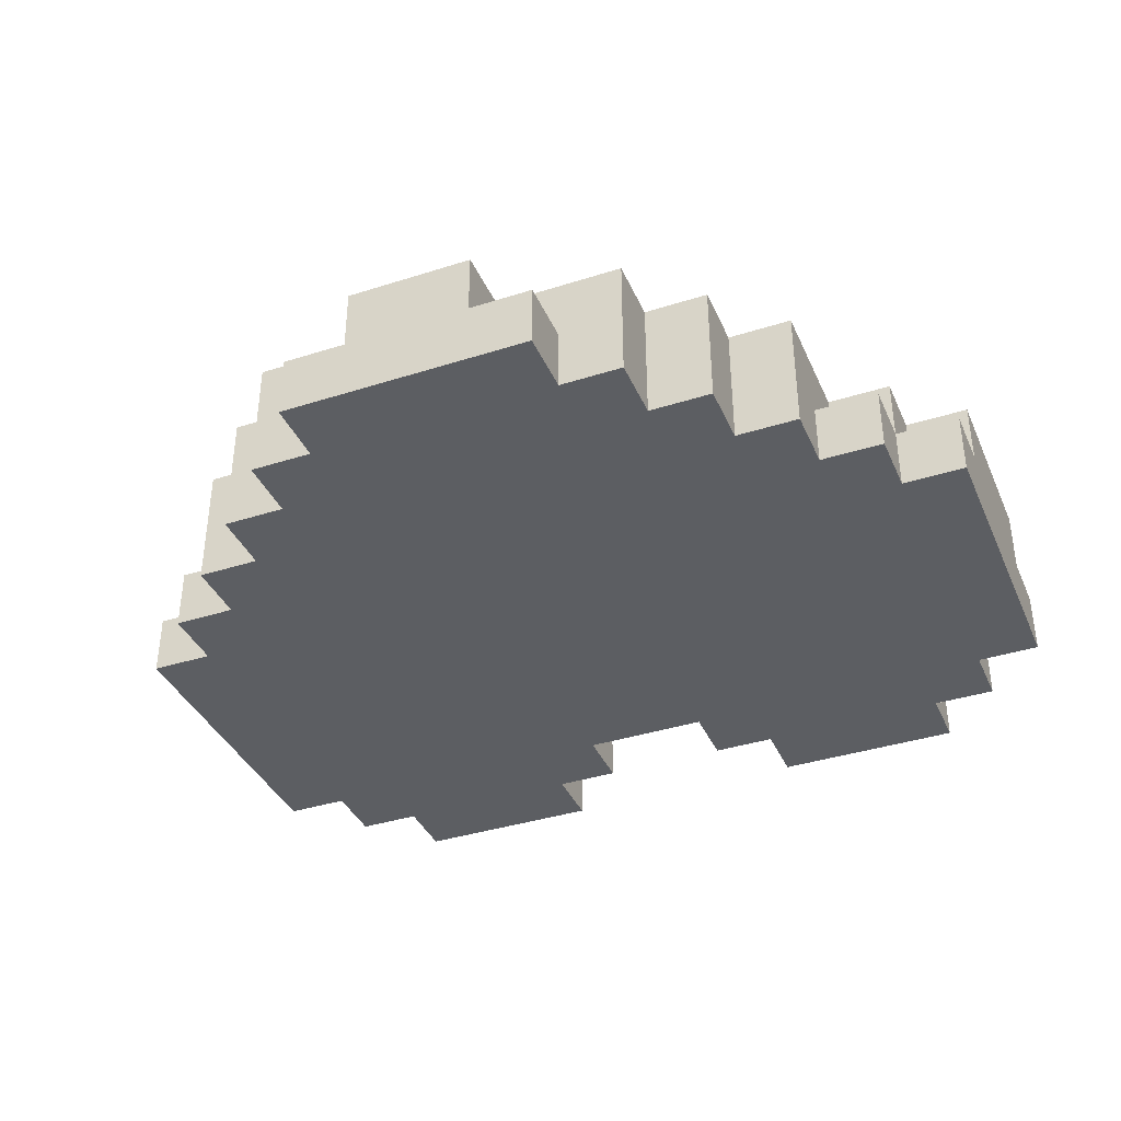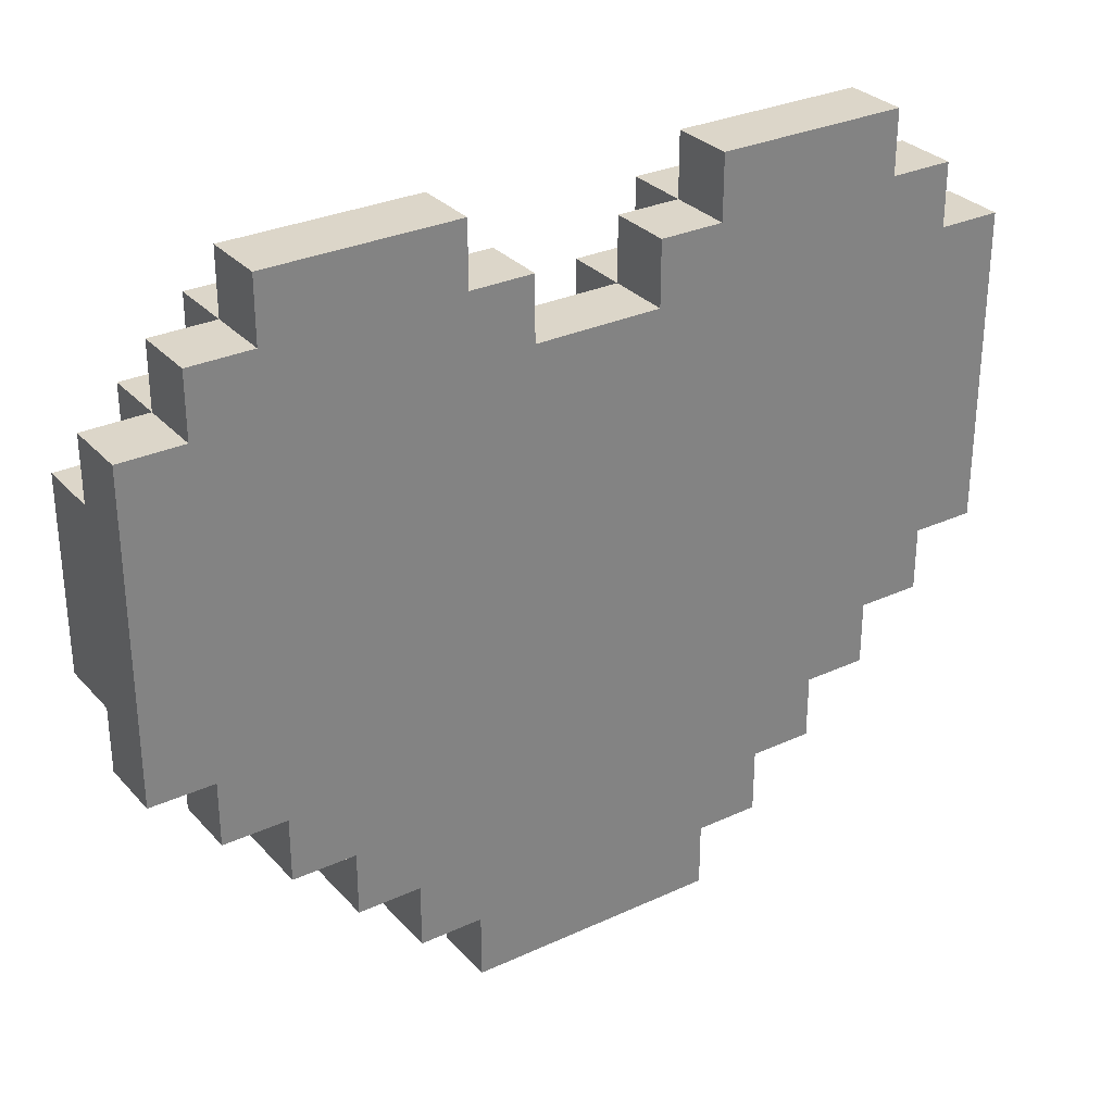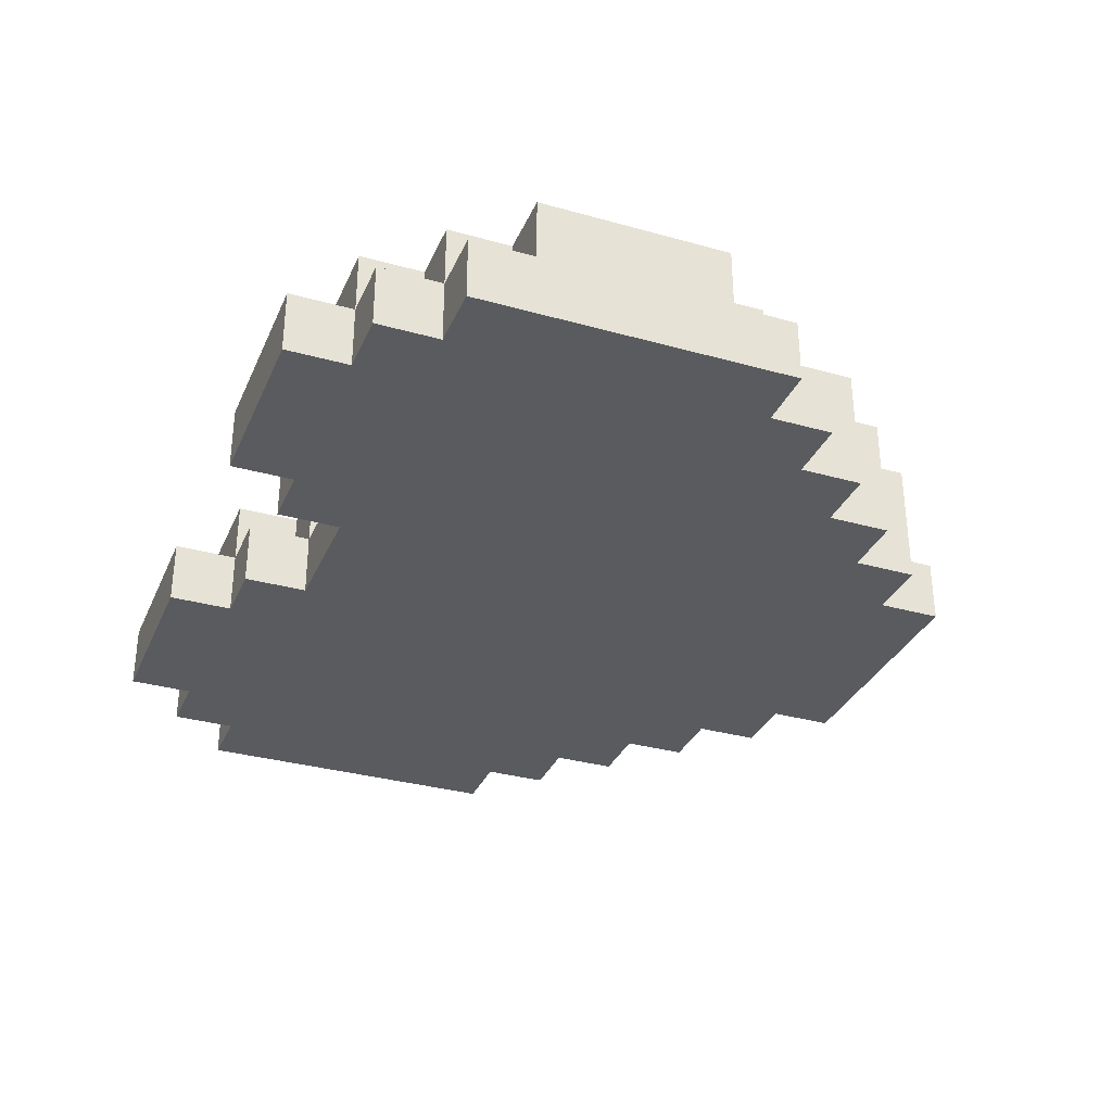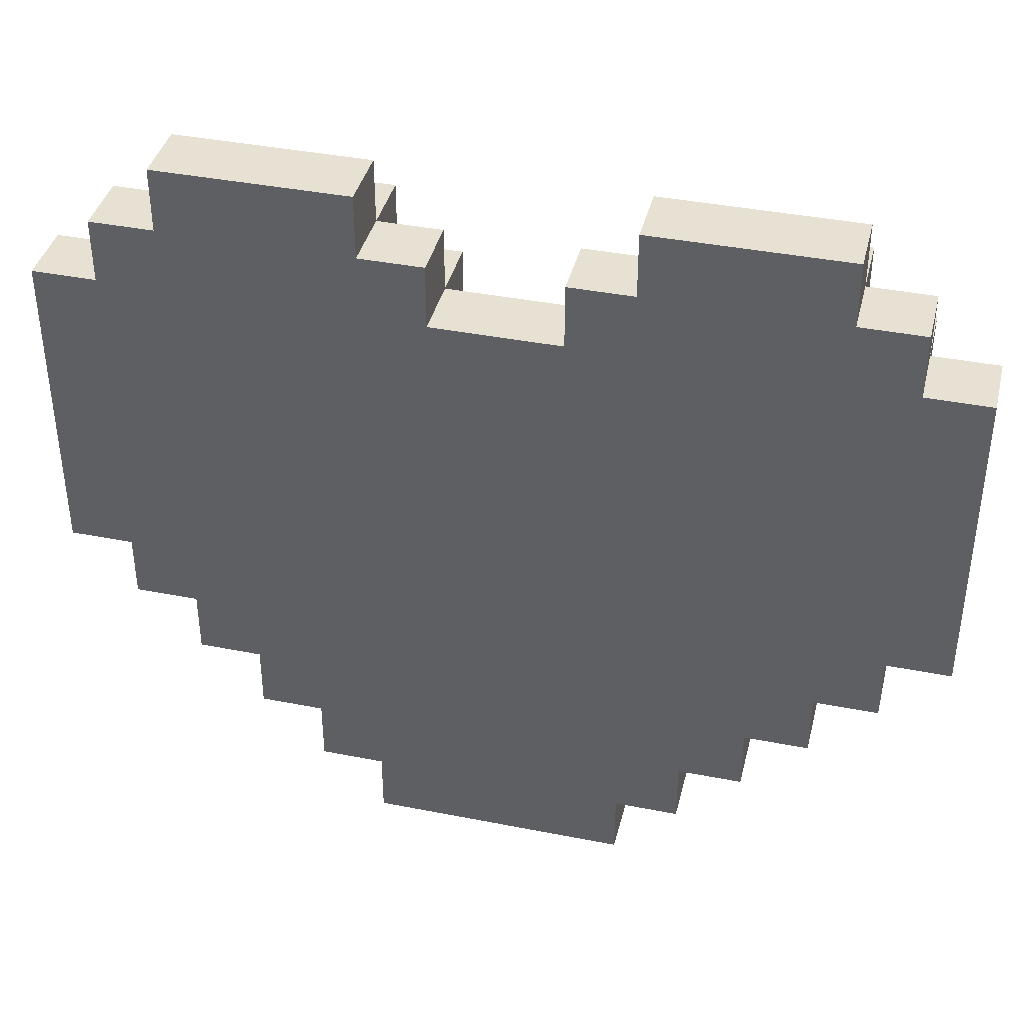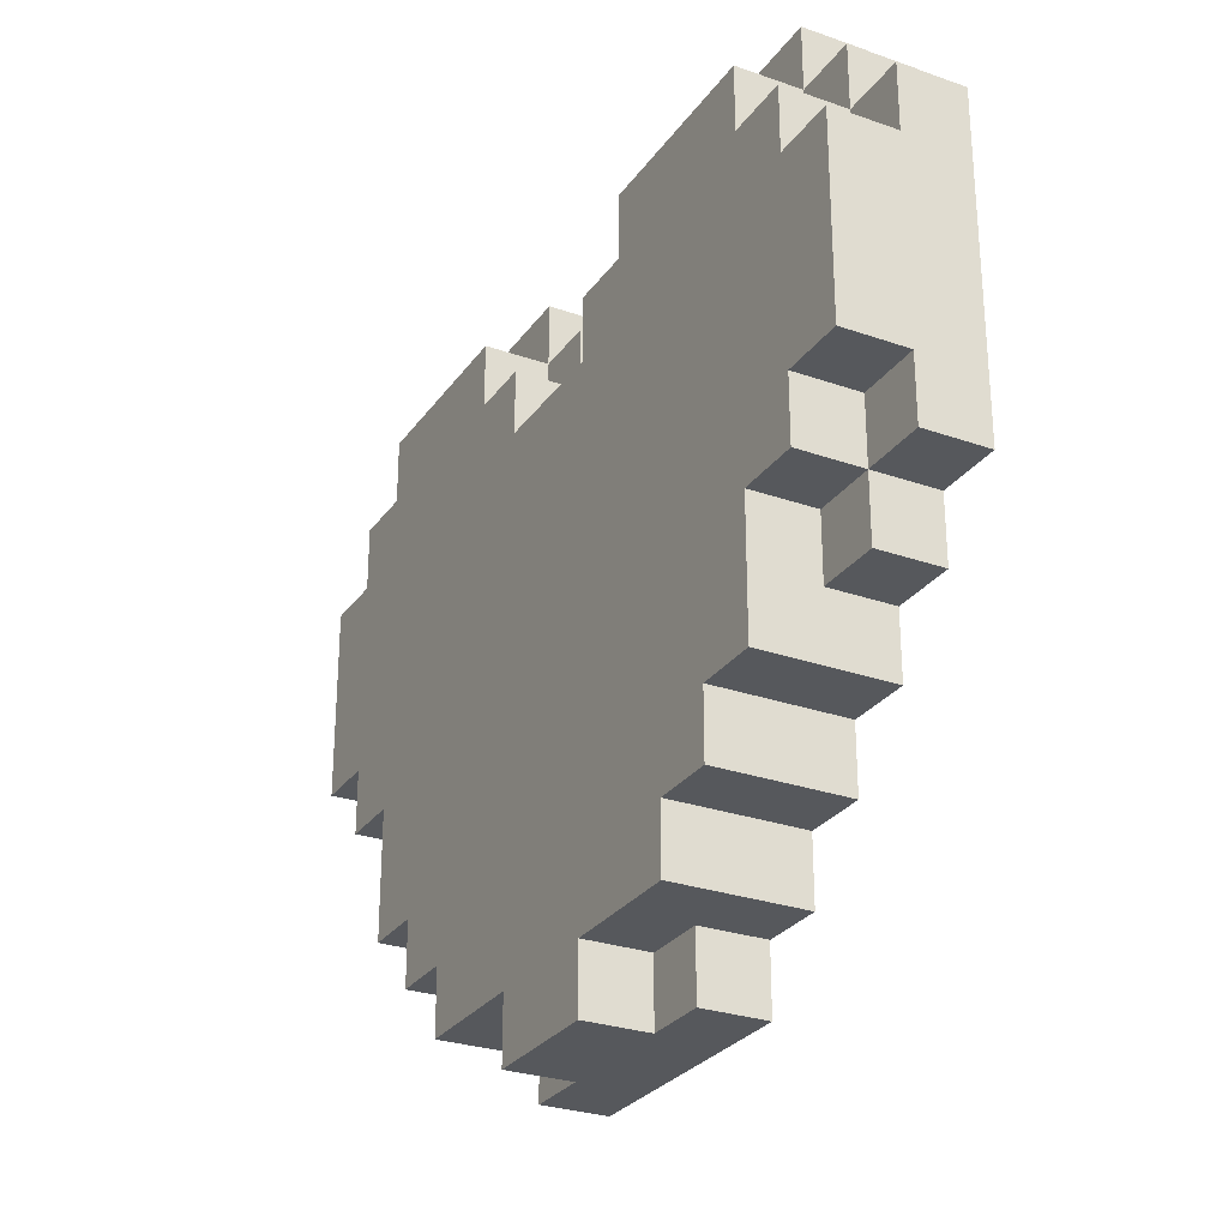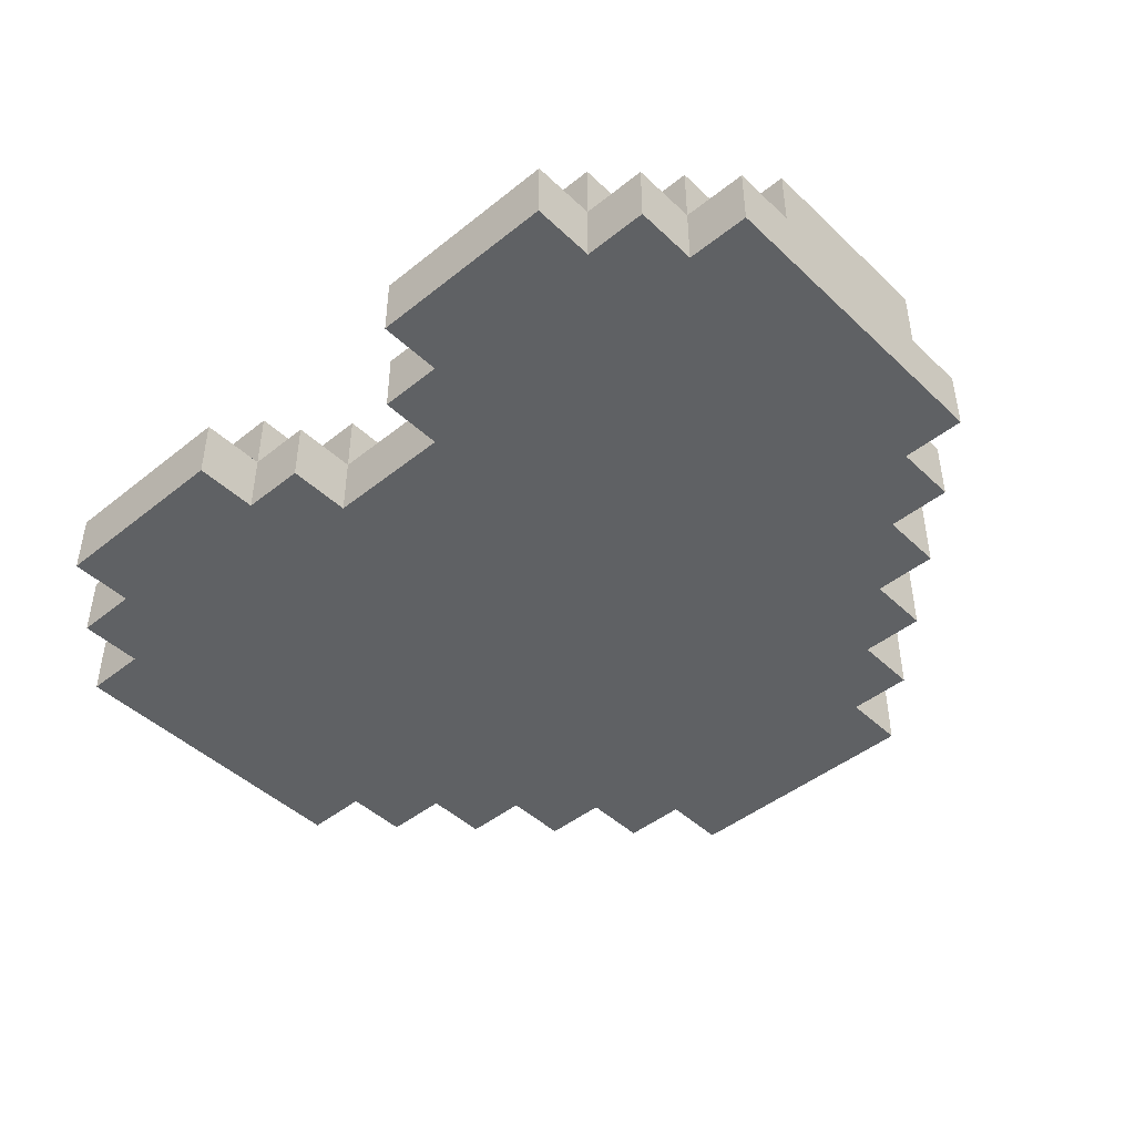
<metadata>
{"format":"obj","ext":"obj","renderer":"f3d","projection":"perspective","resolution":1024,"background":"white","views":[{"elev":-37.9,"azim":22.1,"up":"+Z"},{"elev":30.2,"azim":146.2,"up":"+Y"},{"elev":-32.8,"azim":-111.2,"up":"+Z"},{"elev":39.5,"azim":-166.2,"up":"+Y"},{"elev":-28.0,"azim":62.0,"up":"+Y"},{"elev":-45.4,"azim":-137.3,"up":"+Z"}]}
</metadata>
<code>
v -7 5 -0
v -7 5 -1
v -7 6 1
v -7 6 -0
v -7 9 1
v -7 9 -0
v -7 10 -0
v -7 10 -1
f -5 -7 -8
f -4 -5 -6
f -3 -7 -5
f -3 -5 -4
f -2 -7 -3
f -1 -7 -2
v -6 4 -0
v -6 4 -1
v -6 5 1
v -6 5 -0
v -6 5 -1
v -6 6 1
v -6 6 -0
v -6 9 1
v -6 9 -0
v -6 10 1
v -6 10 -0
v -6 10 -1
v -6 11 -0
v -6 11 -1
f -11 -13 -14
f -10 -13 -11
f -9 -11 -12
f -8 -11 -9
f -5 -6 -7
f -4 -6 -5
f -2 -3 -4
f -1 -3 -2
v -5 3 1
v -5 3 -1
v -5 4 -0
v -5 4 -1
v -5 5 1
v -5 5 -0
v -5 10 1
v -5 10 -0
v -5 11 1
v -5 11 -0
v -5 11 -1
v -5 12 -0
v -5 12 -1
f -11 -12 -13
f -10 -12 -11
f -9 -11 -13
f -8 -11 -9
f -5 -6 -7
f -4 -6 -5
f -2 -3 -4
f -1 -3 -2
v -4 2 1
v -4 2 -1
v -4 3 1
v -4 3 -1
f -2 -3 -4
f -1 -3 -2
v -3 1 1
v -3 1 -1
v -3 2 1
v -3 2 -1
f -2 -3 -4
f -1 -3 -2
v -2 0 -0
v -2 0 -1
v -2 1 -0
v -2 1 -1
f -2 -3 -4
f -1 -3 -2
v -1 0 1
v -1 0 -0
v -1 1 1
v -1 1 -0
f -2 -3 -4
f -1 -3 -2
v 1 9 1
v 1 9 -0
v 1 10 1
v 1 10 -0
v 1 10 -1
v 1 11 -0
v 1 11 -1
f -5 -6 -7
f -4 -6 -5
f -2 -3 -4
f -1 -3 -2
v 2 10 1
v 2 10 -0
v 2 11 1
v 2 11 -0
v 2 11 -1
v 2 12 -0
v 2 12 -1
f -5 -6 -7
f -4 -6 -5
f -2 -3 -4
f -1 -3 -2
v -2 10 1
v -2 10 -0
v -2 11 1
v -2 11 -0
v -2 11 -1
v -2 12 -0
v -2 12 -1
f -7 -6 -5
f -5 -6 -4
f -4 -3 -2
f -2 -3 -1
v -1 9 1
v -1 9 -0
v -1 10 1
v -1 10 -0
v -1 10 -1
v -1 11 -0
v -1 11 -1
f -7 -6 -5
f -5 -6 -4
f -4 -3 -2
f -2 -3 -1
v 1 0 1
v 1 0 -0
v 1 1 1
v 1 1 -0
f -4 -3 -2
f -2 -3 -1
v 2 0 -0
v 2 0 -1
v 2 1 -0
v 2 1 -1
f -4 -3 -2
f -2 -3 -1
v 3 1 1
v 3 1 -1
v 3 2 1
v 3 2 -1
f -4 -3 -2
f -2 -3 -1
v 4 2 1
v 4 2 -1
v 4 3 1
v 4 3 -1
f -4 -3 -2
f -2 -3 -1
v 5 3 1
v 5 3 -1
v 5 4 -0
v 5 4 -1
v 5 5 1
v 5 5 -0
v 5 10 1
v 5 10 -0
v 5 11 1
v 5 11 -0
v 5 11 -1
v 5 12 -0
v 5 12 -1
f -13 -12 -11
f -11 -12 -10
f -13 -11 -9
f -9 -11 -8
f -7 -6 -5
f -5 -6 -4
f -4 -3 -2
f -2 -3 -1
v 6 4 -0
v 6 4 -1
v 6 5 1
v 6 5 -0
v 6 5 -1
v 6 6 1
v 6 6 -0
v 6 9 1
v 6 9 -0
v 6 10 1
v 6 10 -0
v 6 10 -1
v 6 11 -0
v 6 11 -1
f -14 -13 -11
f -11 -13 -10
f -12 -11 -9
f -9 -11 -8
f -7 -6 -5
f -5 -6 -4
f -4 -3 -2
f -2 -3 -1
v 7 5 -0
v 7 5 -1
v 7 6 1
v 7 6 -0
v 7 9 1
v 7 9 -0
v 7 10 -0
v 7 10 -1
f -8 -7 -5
f -6 -5 -4
f -5 -7 -3
f -4 -5 -3
f -3 -7 -2
f -2 -7 -1
v -7 6 1
v -7 9 1
v -6 5 1
v -6 6 1
v -6 9 1
v -6 10 1
v -5 3 1
v -5 5 1
v -5 10 1
v -5 11 1
v -4 2 1
v -4 3 1
v -3 1 1
v -3 2 1
v -2 10 1
v -2 11 1
v -1 0 1
v -1 1 1
v -1 9 1
v -1 10 1
v 1 0 1
v 1 1 1
v 1 9 1
v 1 10 1
v 2 10 1
v 2 11 1
v 3 1 1
v 3 2 1
v 4 2 1
v 4 3 1
v 5 3 1
v 5 5 1
v 5 10 1
v 5 11 1
v 6 5 1
v 6 6 1
v 6 9 1
v 6 10 1
v 7 6 1
v 7 9 1
f -37 -39 -40
f -36 -39 -37
f -33 -37 -38
f -33 -35 -36
f -33 -36 -37
f -32 -35 -33
f -29 -33 -34
f -29 -31 -32
f -29 -32 -33
f -27 -29 -30
f -26 -31 -29
f -26 -27 -28
f -26 -29 -27
f -25 -31 -26
f -23 -26 -28
f -22 -26 -23
f -21 -26 -22
f -20 -23 -24
f -20 -22 -23
f -19 -22 -20
f -18 -22 -19
f -16 -17 -18
f -16 -18 -19
f -14 -16 -19
f -14 -15 -16
f -13 -15 -14
f -12 -15 -13
f -11 -15 -12
f -10 -15 -11
f -9 -15 -10
f -8 -15 -9
f -7 -15 -8
f -6 -8 -9
f -5 -8 -6
f -4 -8 -5
f -3 -8 -4
f -2 -4 -5
f -1 -4 -2
v -7 5 -0
v -7 6 -0
v -7 9 -0
v -7 10 -0
v -6 4 -0
v -6 5 -0
v -6 6 -0
v -6 9 -0
v -6 10 -0
v -6 11 -0
v -5 4 -0
v -5 5 -0
v -5 10 -0
v -5 11 -0
v -5 12 -0
v -2 0 -0
v -2 1 -0
v -2 10 -0
v -2 11 -0
v -2 12 -0
v -1 0 -0
v -1 1 -0
v -1 9 -0
v -1 10 -0
v -1 11 -0
v 1 0 -0
v 1 1 -0
v 1 9 -0
v 1 10 -0
v 1 11 -0
v 2 0 -0
v 2 1 -0
v 2 10 -0
v 2 11 -0
v 2 12 -0
v 5 4 -0
v 5 5 -0
v 5 10 -0
v 5 11 -0
v 5 12 -0
v 6 4 -0
v 6 5 -0
v 6 6 -0
v 6 9 -0
v 6 10 -0
v 6 11 -0
v 7 5 -0
v 7 6 -0
v 7 9 -0
v 7 10 -0
f -45 -49 -50
f -44 -49 -45
f -43 -47 -48
f -42 -47 -43
f -40 -45 -46
f -39 -45 -40
f -38 -41 -42
f -37 -41 -38
f -32 -36 -37
f -31 -36 -32
f -30 -34 -35
f -29 -34 -30
f -27 -32 -33
f -26 -32 -27
f -23 -27 -28
f -22 -27 -23
f -20 -24 -25
f -19 -24 -20
f -18 -21 -22
f -17 -21 -18
f -12 -16 -17
f -11 -16 -12
f -10 -14 -15
f -9 -14 -10
f -6 -12 -13
f -5 -12 -6
f -4 -8 -9
f -3 -8 -4
f -2 -6 -7
f -1 -6 -2
v -7 5 -1
v -7 10 -1
v -6 4 -1
v -6 5 -1
v -6 10 -1
v -6 11 -1
v -5 3 -1
v -5 4 -1
v -5 11 -1
v -5 12 -1
v -4 2 -1
v -4 3 -1
v -3 1 -1
v -3 2 -1
v -2 0 -1
v -2 1 -1
v -2 11 -1
v -2 12 -1
v -1 10 -1
v -1 11 -1
v 1 10 -1
v 1 11 -1
v 2 0 -1
v 2 1 -1
v 2 11 -1
v 2 12 -1
v 3 1 -1
v 3 2 -1
v 4 2 -1
v 4 3 -1
v 5 3 -1
v 5 4 -1
v 5 11 -1
v 5 12 -1
v 6 4 -1
v 6 5 -1
v 6 10 -1
v 6 11 -1
v 7 5 -1
v 7 10 -1
f -40 -39 -37
f -37 -39 -36
f -38 -37 -33
f -36 -35 -33
f -37 -36 -33
f -33 -35 -32
f -34 -33 -29
f -32 -31 -29
f -33 -32 -29
f -30 -29 -27
f -28 -27 -25
f -29 -31 -24
f -27 -29 -24
f -25 -27 -24
f -24 -31 -23
f -26 -25 -22
f -25 -24 -22
f -22 -24 -21
f -26 -22 -20
f -26 -20 -18
f -20 -19 -18
f -18 -19 -17
f -17 -19 -16
f -17 -16 -14
f -16 -15 -14
f -14 -15 -13
f -13 -15 -12
f -12 -15 -11
f -11 -15 -10
f -10 -15 -9
f -9 -15 -8
f -8 -15 -7
f -9 -8 -6
f -6 -8 -5
f -5 -8 -4
f -4 -8 -3
f -5 -4 -2
f -2 -4 -1
v -1 0 1
v 1 0 1
v -2 0 -0
v -1 0 -0
v 1 0 -0
v 2 0 -0
v -2 0 -1
v 2 0 -1
f -5 -7 -8
f -4 -7 -5
f -2 -5 -6
f -2 -3 -4
f -2 -4 -5
f -1 -3 -2
v -3 1 1
v -1 1 1
v 1 1 1
v 3 1 1
v -2 1 -0
v -1 1 -0
v 1 1 -0
v 2 1 -0
v -3 1 -1
v -2 1 -1
v 2 1 -1
v 3 1 -1
f -8 -11 -12
f -7 -11 -8
f -6 -9 -10
f -5 -9 -6
f -4 -8 -12
f -3 -8 -4
f -2 -9 -5
f -1 -9 -2
v -4 2 1
v -3 2 1
v 3 2 1
v 4 2 1
v -4 2 -1
v -3 2 -1
v 3 2 -1
v 4 2 -1
f -4 -7 -8
f -3 -7 -4
f -2 -5 -6
f -1 -5 -2
v -5 3 1
v -4 3 1
v 4 3 1
v 5 3 1
v -5 3 -1
v -4 3 -1
v 4 3 -1
v 5 3 -1
f -4 -7 -8
f -3 -7 -4
f -2 -5 -6
f -1 -5 -2
v -6 4 -0
v -5 4 -0
v 5 4 -0
v 6 4 -0
v -6 4 -1
v -5 4 -1
v 5 4 -1
v 6 4 -1
f -4 -7 -8
f -3 -7 -4
f -2 -5 -6
f -1 -5 -2
v -6 5 1
v -5 5 1
v 5 5 1
v 6 5 1
v -7 5 -0
v -6 5 -0
v -5 5 -0
v 5 5 -0
v 6 5 -0
v 7 5 -0
v -7 5 -1
v -6 5 -1
v 6 5 -1
v 7 5 -1
f -9 -13 -14
f -8 -13 -9
f -7 -11 -12
f -6 -11 -7
f -4 -9 -10
f -3 -9 -4
f -2 -5 -6
f -1 -5 -2
v -7 6 1
v -6 6 1
v 6 6 1
v 7 6 1
v -7 6 -0
v -6 6 -0
v 6 6 -0
v 7 6 -0
f -4 -7 -8
f -3 -7 -4
f -2 -5 -6
f -1 -5 -2
v -7 9 1
v -6 9 1
v -1 9 1
v 1 9 1
v 6 9 1
v 7 9 1
v -7 9 -0
v -6 9 -0
v -1 9 -0
v 1 9 -0
v 6 9 -0
v 7 9 -0
f -12 -11 -6
f -6 -11 -5
f -10 -9 -4
f -4 -9 -3
f -8 -7 -2
f -2 -7 -1
v -6 10 1
v -5 10 1
v -2 10 1
v -1 10 1
v 1 10 1
v 2 10 1
v 5 10 1
v 6 10 1
v -7 10 -0
v -6 10 -0
v -5 10 -0
v -2 10 -0
v -1 10 -0
v 1 10 -0
v 2 10 -0
v 5 10 -0
v 6 10 -0
v 7 10 -0
v -7 10 -1
v -6 10 -1
v -1 10 -1
v 1 10 -1
v 6 10 -1
v 7 10 -1
f -24 -23 -15
f -15 -23 -14
f -22 -21 -13
f -13 -21 -12
f -20 -19 -11
f -11 -19 -10
f -18 -17 -9
f -9 -17 -8
f -16 -15 -6
f -6 -15 -5
f -12 -11 -4
f -4 -11 -3
f -8 -7 -2
f -2 -7 -1
v -5 11 1
v -2 11 1
v 2 11 1
v 5 11 1
v -6 11 -0
v -5 11 -0
v -2 11 -0
v -1 11 -0
v 1 11 -0
v 2 11 -0
v 5 11 -0
v 6 11 -0
v -6 11 -1
v -5 11 -1
v -2 11 -1
v -1 11 -1
v 1 11 -1
v 2 11 -1
v 5 11 -1
v 6 11 -1
f -20 -19 -15
f -15 -19 -14
f -18 -17 -11
f -11 -17 -10
f -16 -15 -8
f -8 -15 -7
f -14 -13 -6
f -6 -13 -5
f -12 -11 -4
f -4 -11 -3
f -10 -9 -2
f -2 -9 -1
v -5 12 -0
v -2 12 -0
v 2 12 -0
v 5 12 -0
v -5 12 -1
v -2 12 -1
v 2 12 -1
v 5 12 -1
f -8 -7 -4
f -4 -7 -3
f -6 -5 -2
f -2 -5 -1

</code>
